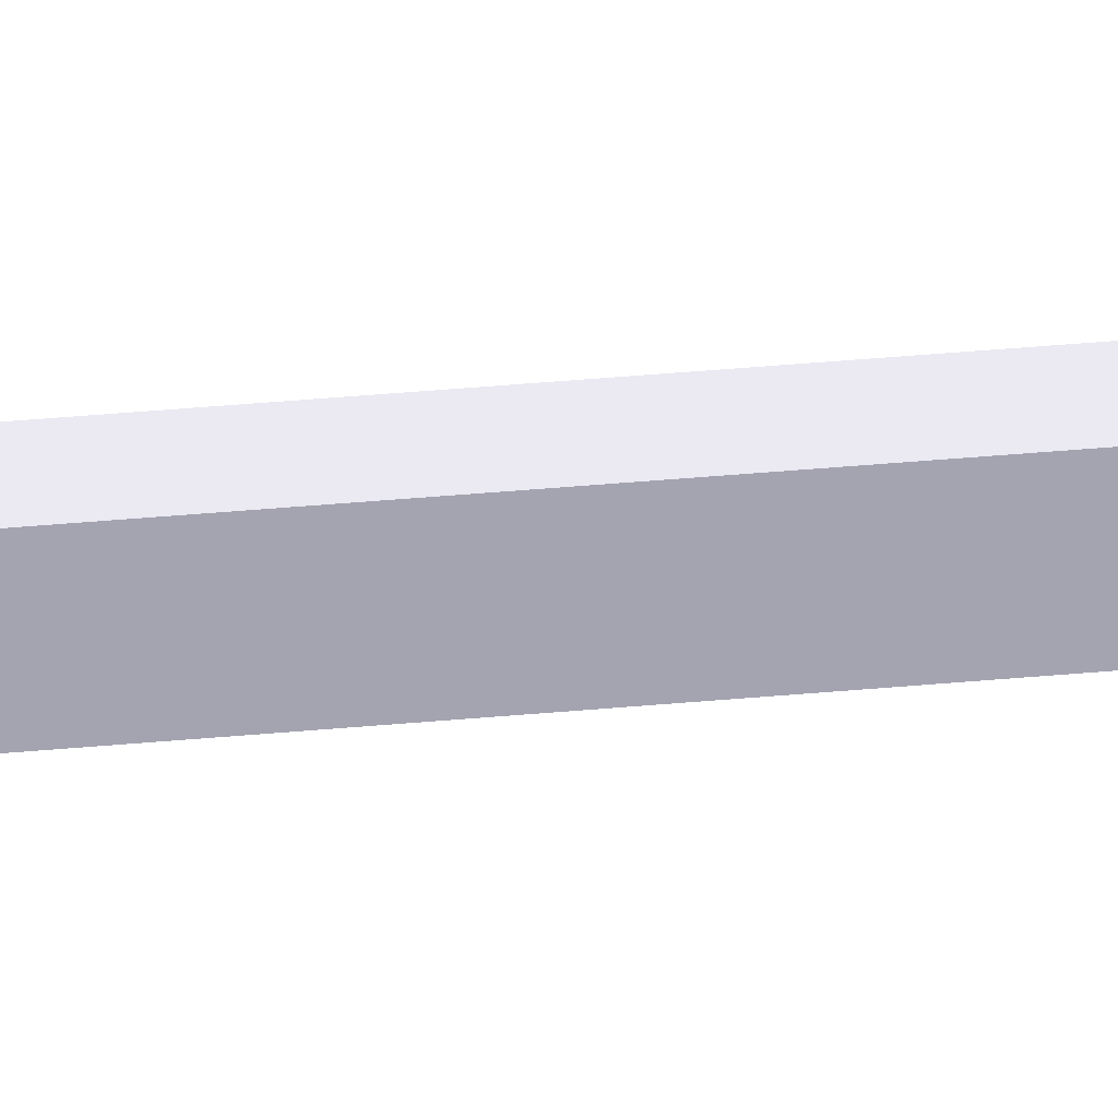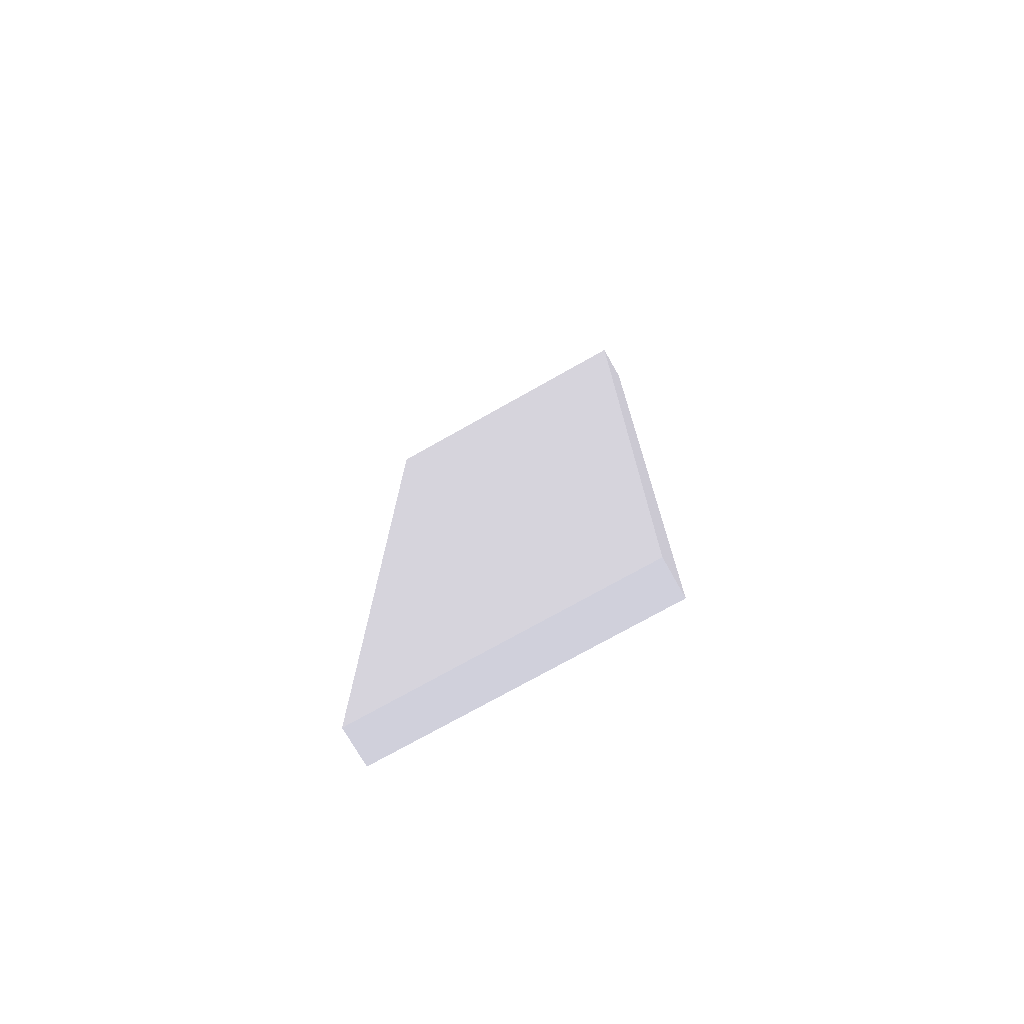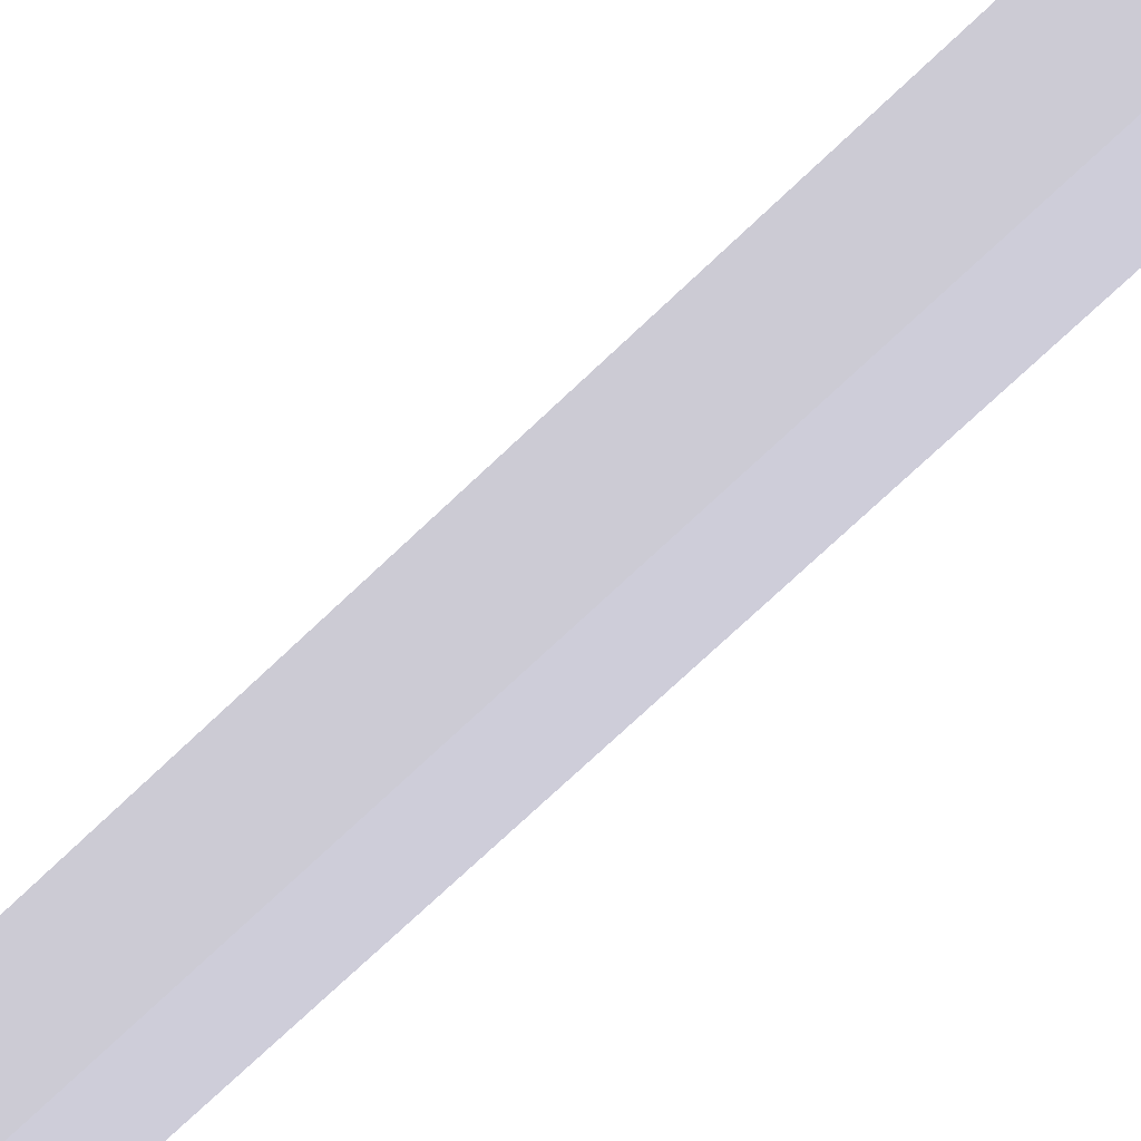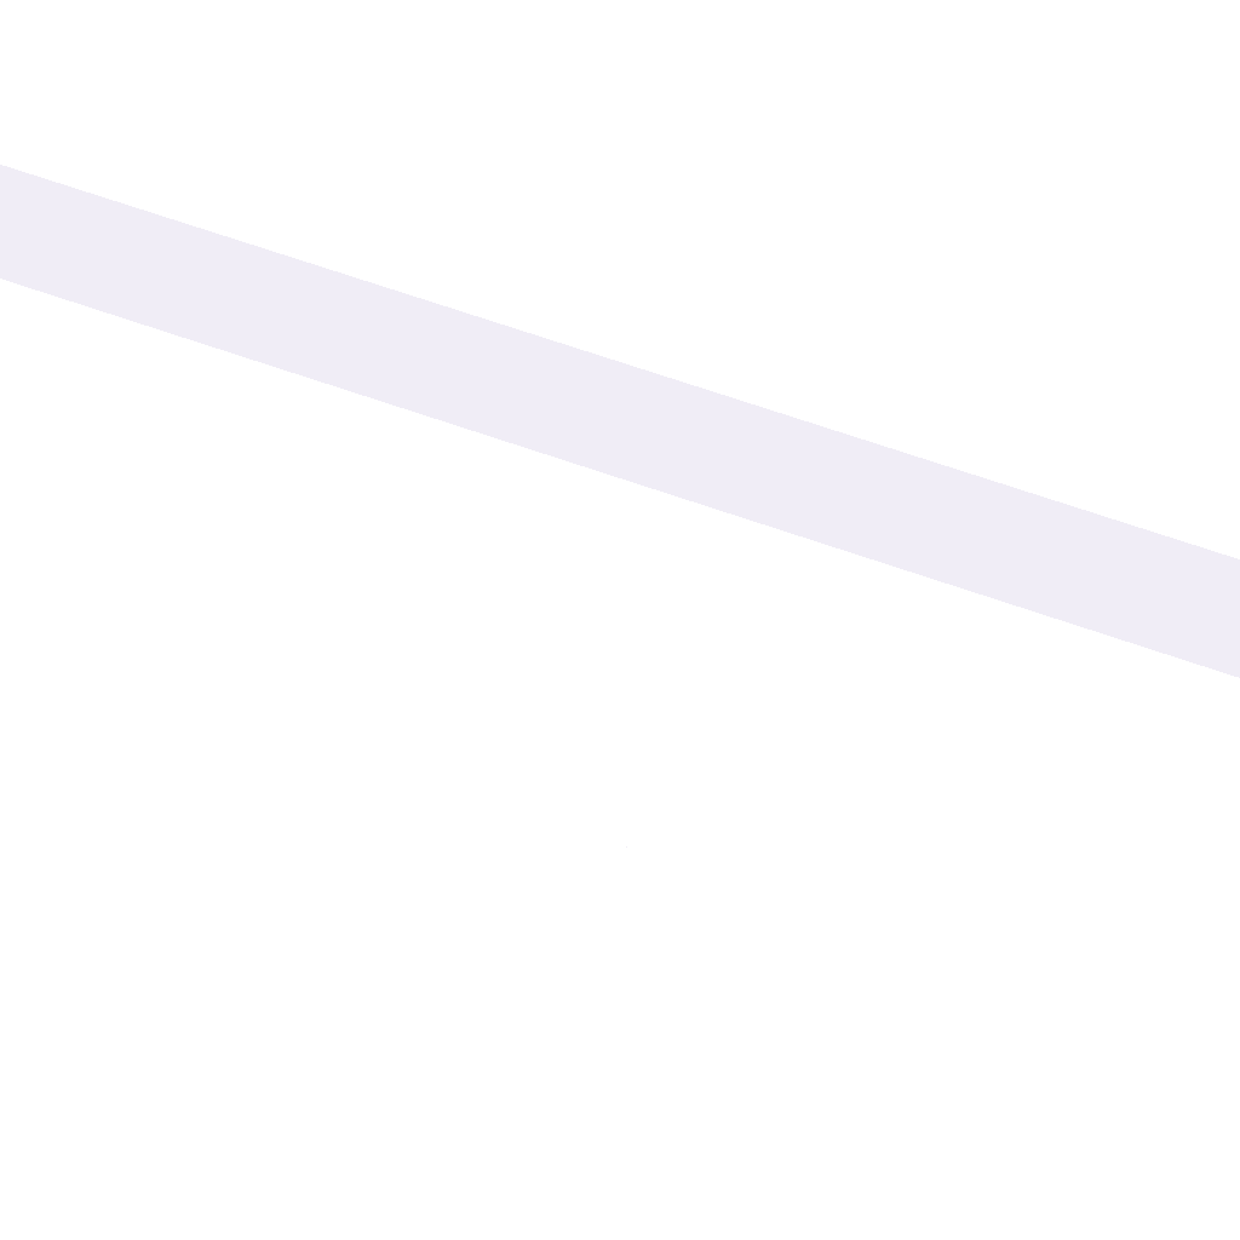
<metadata>
{"format":"obj","ext":"obj","renderer":"f3d","projection":"perspective","resolution":1024,"background":"white","views":[{"elev":72.7,"azim":-94.4,"up":"+Z"},{"elev":-74.0,"azim":-60.5,"up":"+Y"},{"elev":-71.8,"azim":-46.3,"up":"+Z"},{"elev":64.4,"azim":109.9,"up":"+Z"}]}
</metadata>
<code>
g Body_54_(5)
v 54 35.5 35 1 1 1
v 54 35.5 33.5 1 1 1
v 54 40 33.5 1 1 1
v 54 40 35 1 1 1
f 1 2 3
f 3 4 1
v 53.8 35.5 33.5 0.4941 0.4941 0.5255
v 54 35.5 33.5 0.4941 0.4941 0.5255
v 54 35.5 35 0.4941 0.4941 0.5255
v 53.8 35.5 35 0.4941 0.4941 0.5255
v 53.8 40 35 0.4941 0.4941 0.5255
v 53.8 40 33.5 0.4941 0.4941 0.5255
v 54 40 35 0.4941 0.4941 0.5255
v 54 40 33.5 0.4941 0.4941 0.5255
f 5 6 7
f 7 8 5
f 9 10 5
f 5 8 9
f 8 7 11
f 11 9 8
f 9 11 12
f 12 10 9
f 10 12 6
f 6 5 10

</code>
